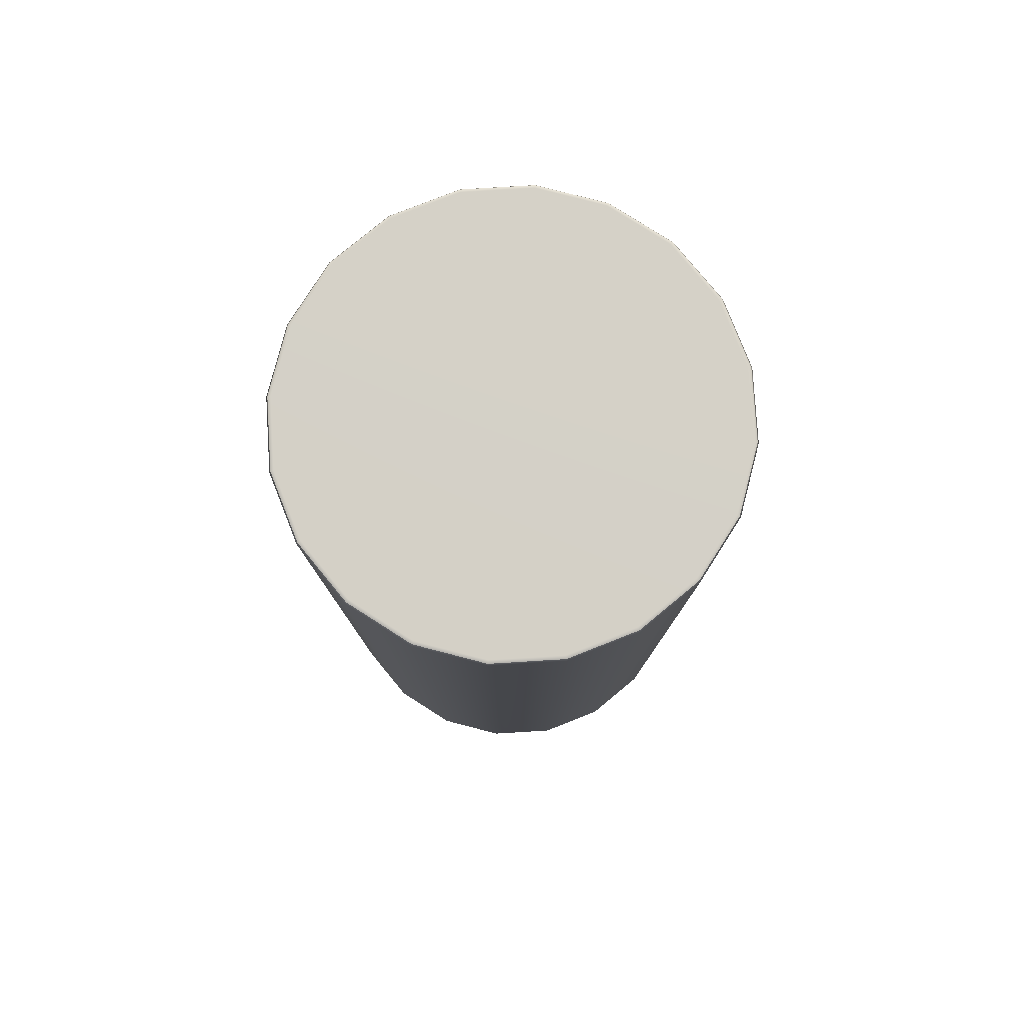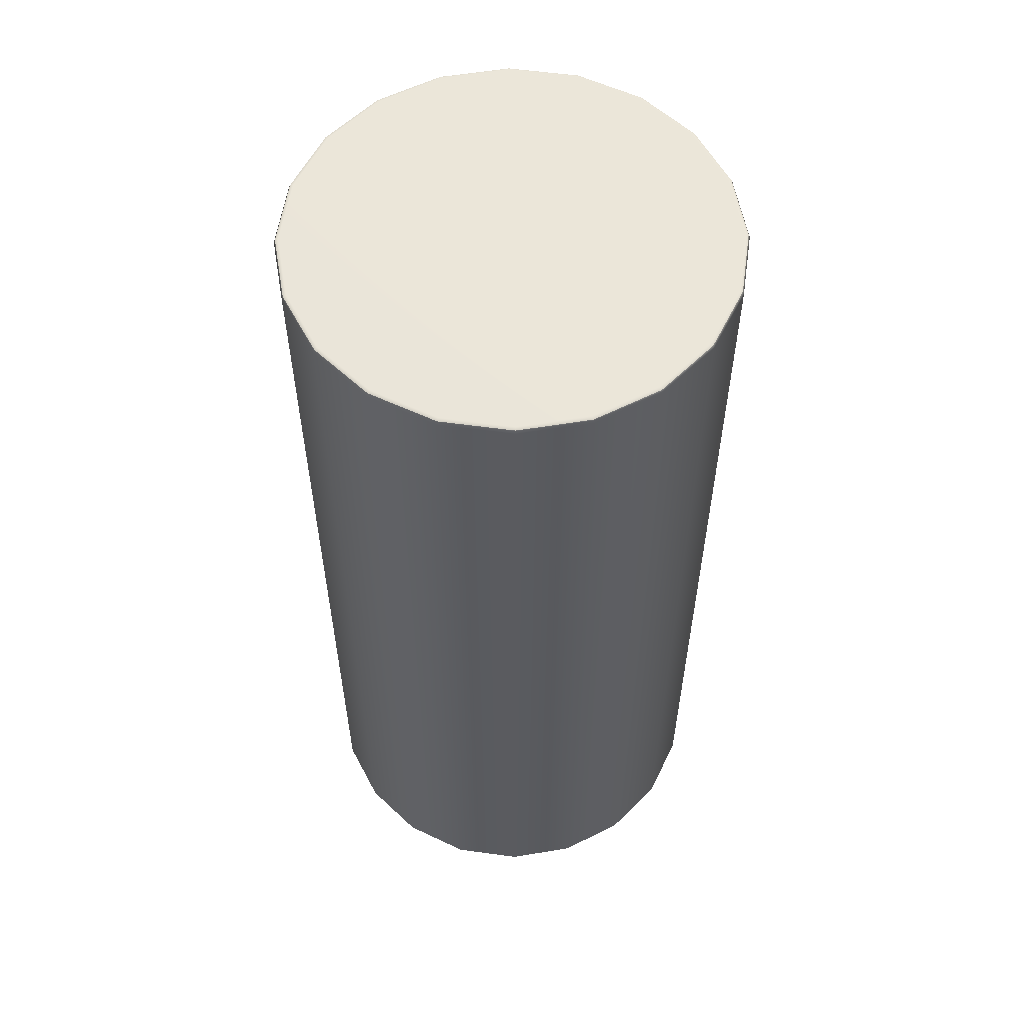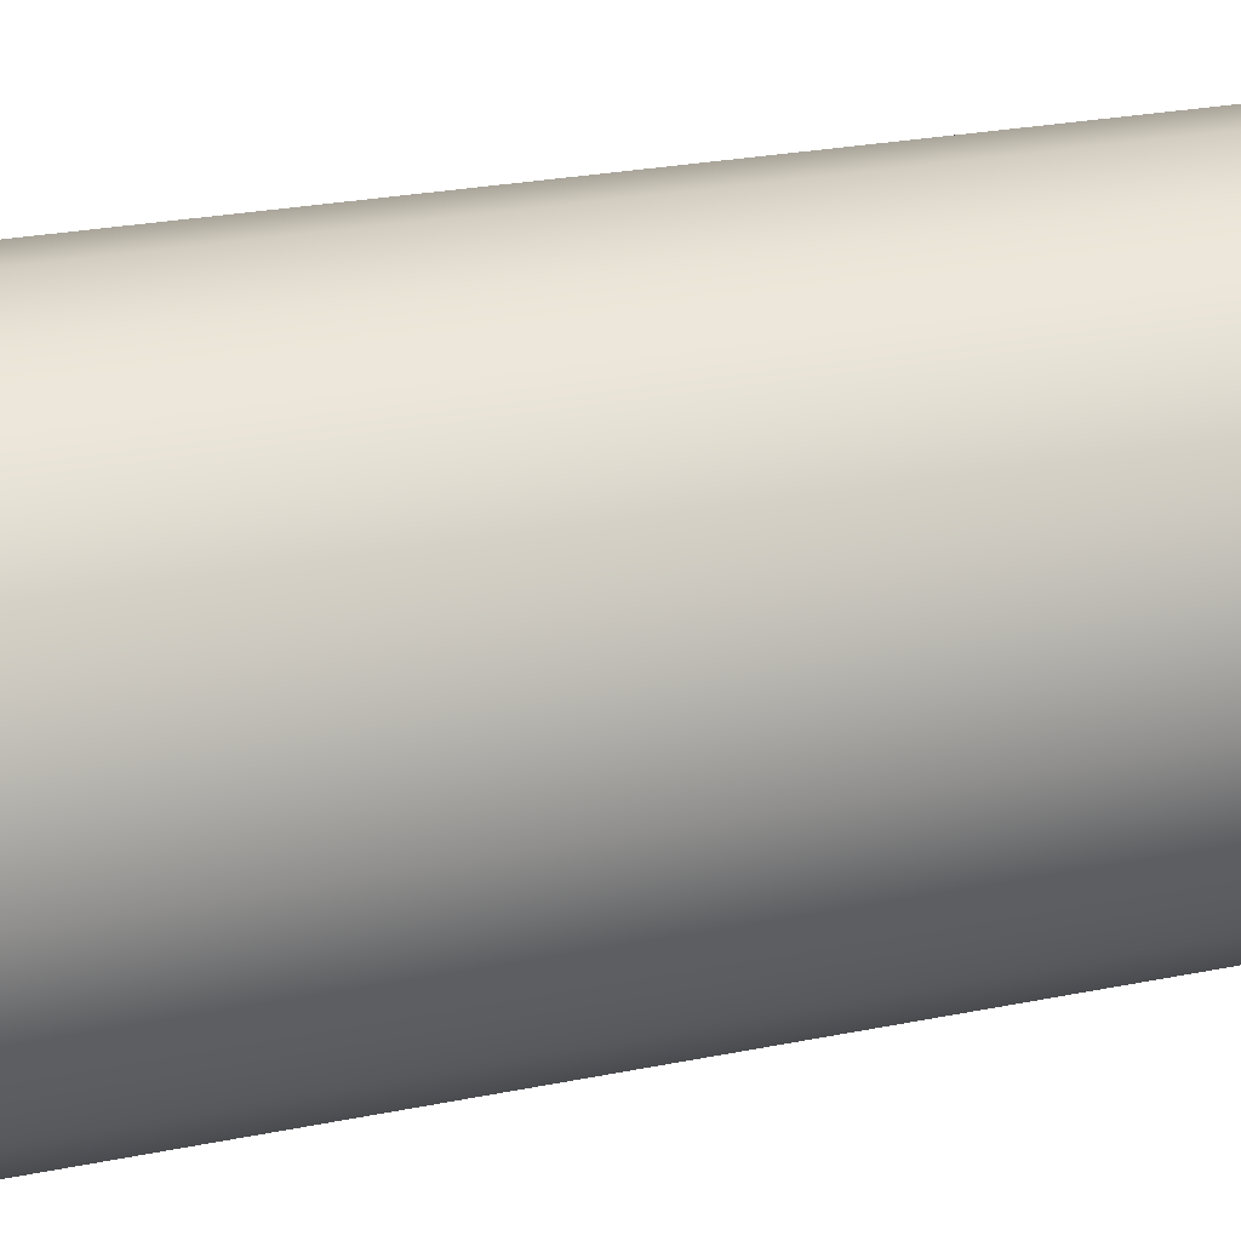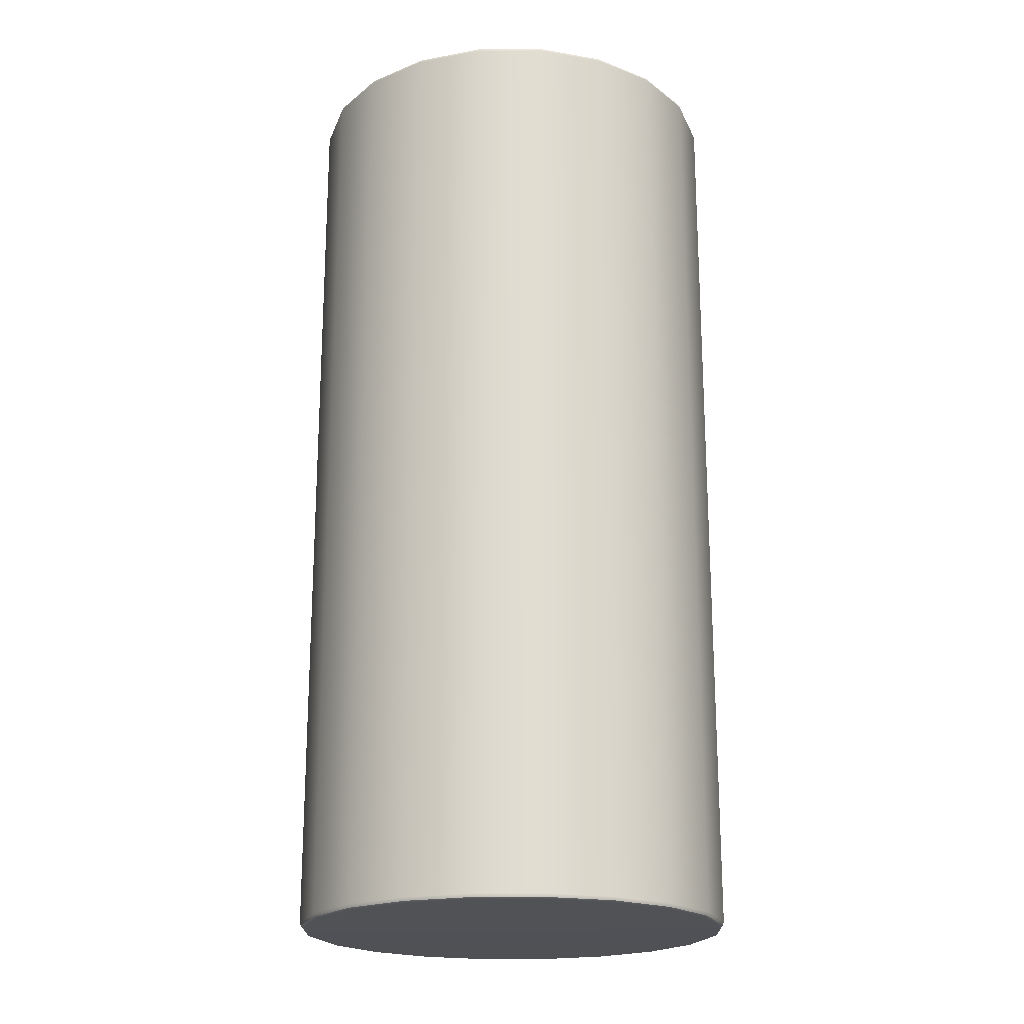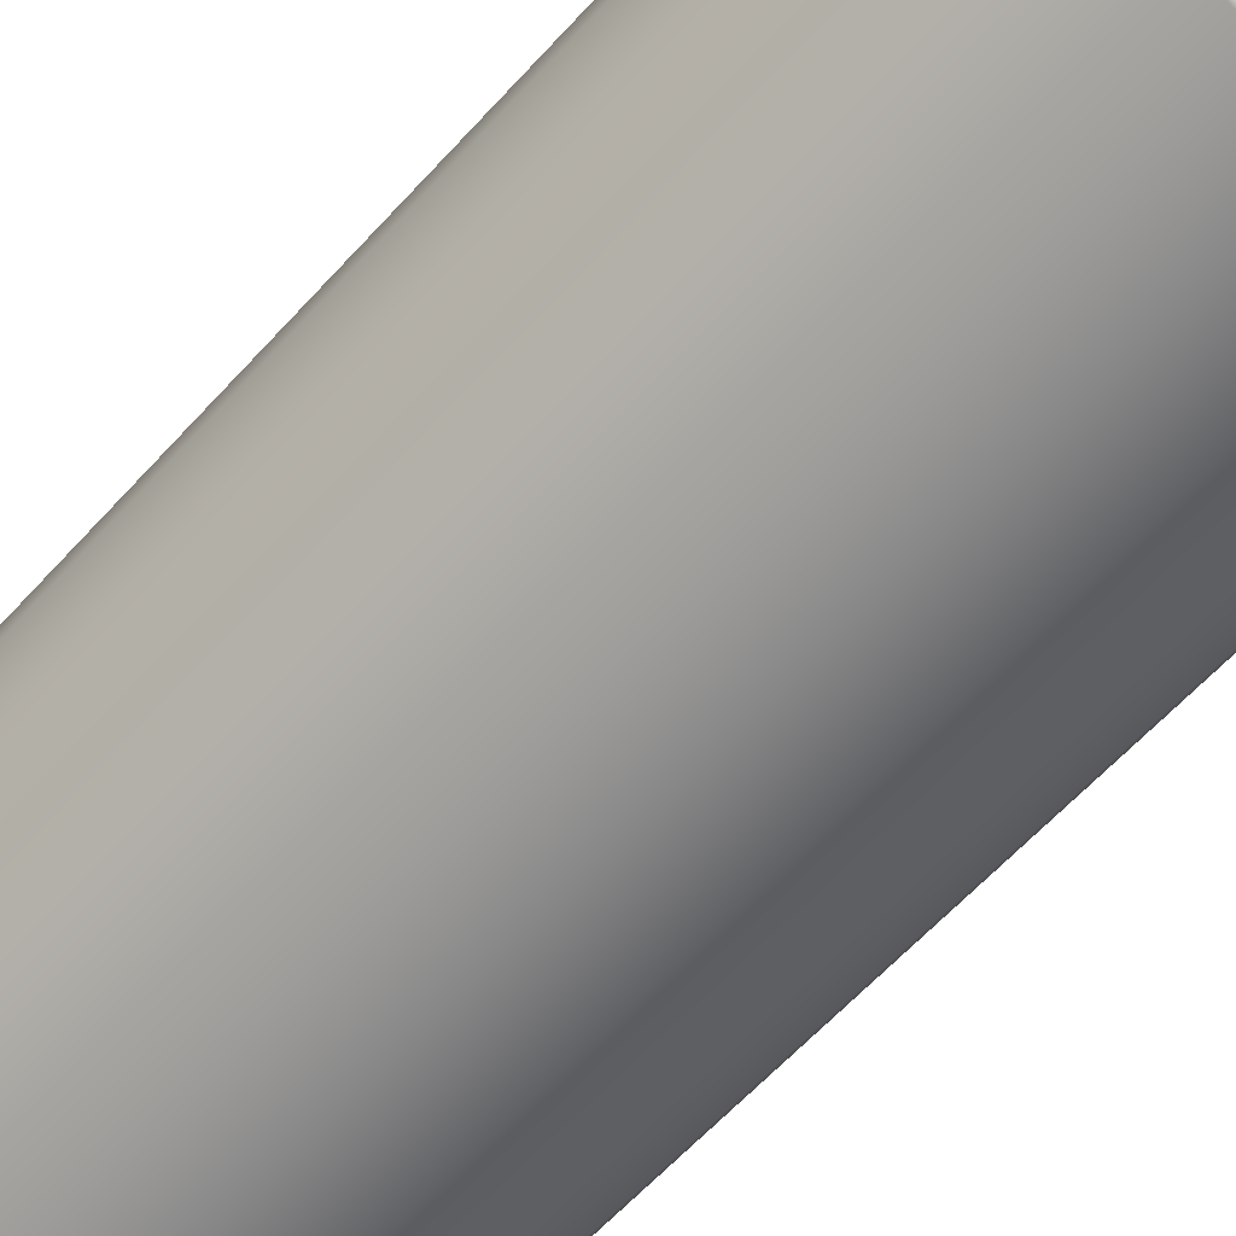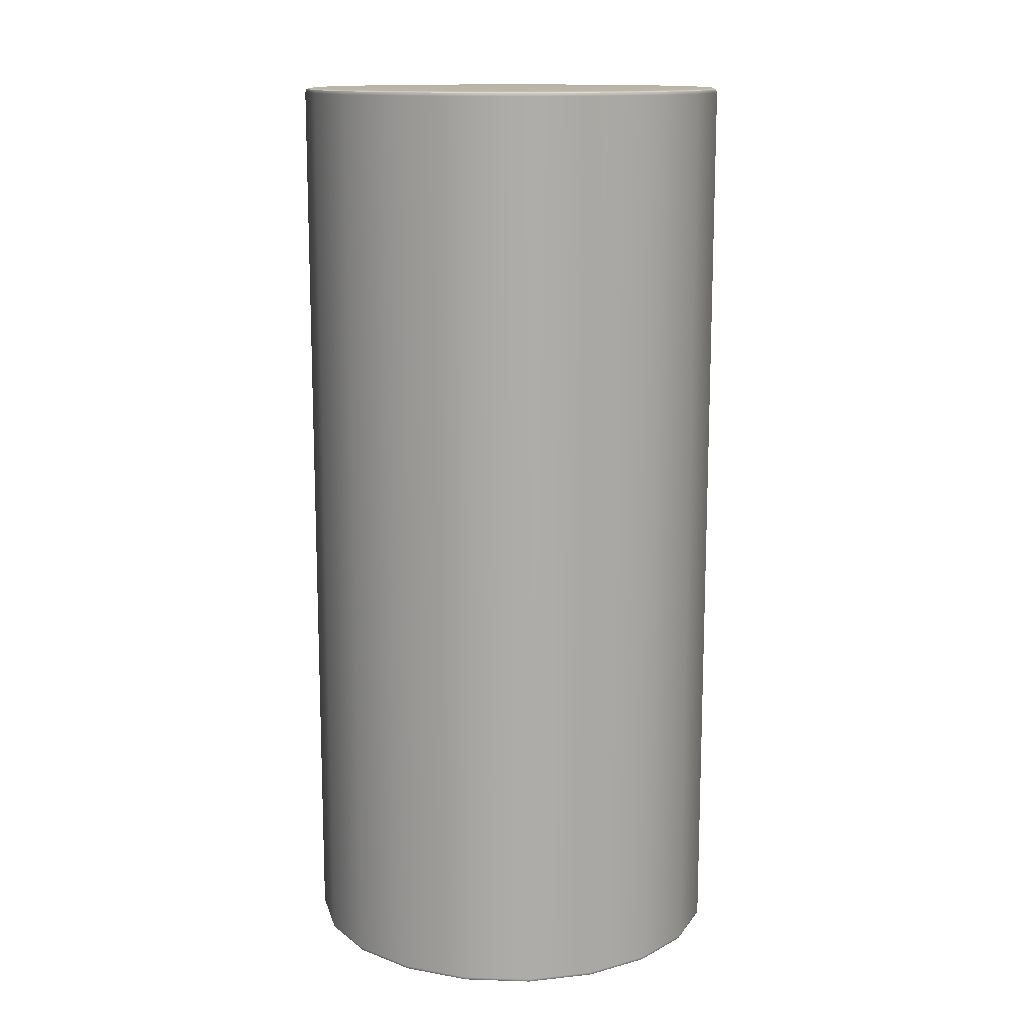
<metadata>
{"format":"obj","ext":"obj","renderer":"f3d","projection":"perspective","resolution":1024,"background":"white","views":[{"elev":79.8,"azim":113.5,"up":"+Y"},{"elev":57.0,"azim":143.2,"up":"+Y"},{"elev":24.6,"azim":71.3,"up":"+Z"},{"elev":-20.5,"azim":-8.2,"up":"+Y"},{"elev":-62.3,"azim":137.8,"up":"+Z"},{"elev":13.4,"azim":-130.8,"up":"+Y"}]}
</metadata>
<code>
g default
v 3.078 1.446 -323.9
v 3.078 193.3 -323.9
v 46.08 2.382 -337.8
v 45.82 1.72 -337.7
v 45.18 1.446 -337.5
v 39.66 2.382 -350.4
v 39.43 1.72 -350.3
v 38.89 1.446 -349.9
v 29.66 2.382 -360.4
v 29.49 1.72 -360.2
v 29.1 1.446 -359.7
v 17.05 2.382 -366.9
v 16.96 1.72 -366.6
v 16.76 1.446 -366
v 3.078 2.382 -369.1
v 3.078 1.72 -368.8
v 3.078 1.446 -368.1
v -10.89 2.382 -366.9
v -10.81 1.72 -366.6
v -10.6 1.446 -366
v -23.5 2.382 -360.4
v -23.34 1.72 -360.2
v -22.94 1.446 -359.7
v -33.5 2.382 -350.4
v -33.28 1.72 -350.3
v -32.73 1.446 -349.9
v -39.92 2.382 -337.8
v -39.66 1.72 -337.7
v -39.02 1.446 -337.5
v -42.14 2.382 -323.9
v -41.86 1.72 -323.9
v -41.19 1.446 -323.9
v -39.92 2.382 -309.9
v -39.66 1.72 -310
v -39.02 1.446 -310.2
v -33.5 2.382 -297.3
v -33.28 1.72 -297.4
v -32.73 1.446 -297.8
v -23.5 2.382 -287.3
v -23.34 1.72 -287.5
v -22.94 1.446 -288
v -10.89 2.382 -280.9
v -10.81 1.72 -281.1
v -10.6 1.446 -281.8
v 3.078 2.382 -278.6
v 3.078 1.72 -278.9
v 3.078 1.446 -279.6
v 17.05 2.382 -280.9
v 16.96 1.72 -281.1
v 16.76 1.446 -281.8
v 29.66 2.382 -287.3
v 29.49 1.72 -287.5
v 29.1 1.446 -288
v 39.66 2.382 -297.3
v 39.43 1.72 -297.4
v 38.89 1.446 -297.8
v 46.08 2.382 -309.9
v 45.82 1.72 -310
v 45.18 1.446 -310.2
v 48.29 2.382 -323.9
v 48.02 1.72 -323.9
v 47.35 1.446 -323.9
v 46.08 192.3 -337.8
v 45.82 193 -337.7
v 45.18 193.3 -337.5
v 39.66 192.3 -350.4
v 39.43 193 -350.3
v 38.89 193.3 -349.9
v 29.66 192.3 -360.4
v 29.49 193 -360.2
v 29.1 193.3 -359.7
v 17.05 192.3 -366.9
v 16.96 193 -366.6
v 16.76 193.3 -366
v 3.078 192.3 -369.1
v 3.078 193 -368.8
v 3.078 193.3 -368.1
v -10.89 192.3 -366.9
v -10.81 193 -366.6
v -10.6 193.3 -366
v -23.5 192.3 -360.4
v -23.34 193 -360.2
v -22.94 193.3 -359.7
v -33.5 192.3 -350.4
v -33.28 193 -350.3
v -32.73 193.3 -349.9
v -39.92 192.3 -337.8
v -39.66 193 -337.7
v -39.02 193.3 -337.5
v -42.14 192.3 -323.9
v -41.86 193 -323.9
v -41.19 193.3 -323.9
v -39.92 192.3 -309.9
v -39.66 193 -310
v -39.02 193.3 -310.2
v -33.5 192.3 -297.3
v -33.28 193 -297.4
v -32.73 193.3 -297.8
v -23.5 192.3 -287.3
v -23.34 193 -287.5
v -22.94 193.3 -288
v -10.89 192.3 -280.9
v -10.81 193 -281.1
v -10.6 193.3 -281.8
v 3.078 192.3 -278.6
v 3.078 193 -278.9
v 3.078 193.3 -279.6
v 17.05 192.3 -280.9
v 16.96 193 -281.1
v 16.76 193.3 -281.8
v 29.66 192.3 -287.3
v 29.49 193 -287.5
v 29.1 193.3 -288
v 39.66 192.3 -297.3
v 39.43 193 -297.4
v 38.89 193.3 -297.8
v 46.08 192.3 -309.9
v 45.82 193 -310
v 45.18 193.3 -310.2
v 48.29 192.3 -323.9
v 48.02 193 -323.9
v 47.35 193.3 -323.9
g pCylinder2
f 3 6 66 63
f 6 9 69 66
f 9 12 72 69
f 12 15 75 72
f 15 18 78 75
f 18 21 81 78
f 21 24 84 81
f 24 27 87 84
f 27 30 90 87
f 30 33 93 90
f 33 36 96 93
f 36 39 99 96
f 39 42 102 99
f 42 45 105 102
f 45 48 108 105
f 48 51 111 108
f 51 54 114 111
f 54 57 117 114
f 57 60 120 117
f 60 3 63 120
f 8 5 1
f 11 8 1
f 14 11 1
f 17 14 1
f 20 17 1
f 23 20 1
f 26 23 1
f 29 26 1
f 32 29 1
f 35 32 1
f 38 35 1
f 41 38 1
f 44 41 1
f 47 44 1
f 50 47 1
f 53 50 1
f 56 53 1
f 59 56 1
f 62 59 1
f 5 62 1
f 65 68 2
f 68 71 2
f 71 74 2
f 74 77 2
f 77 80 2
f 80 83 2
f 83 86 2
f 86 89 2
f 89 92 2
f 92 95 2
f 95 98 2
f 98 101 2
f 101 104 2
f 104 107 2
f 107 110 2
f 110 113 2
f 113 116 2
f 116 119 2
f 119 122 2
f 122 65 2
f 3 4 7 6
f 4 5 8 7
f 6 7 10 9
f 7 8 11 10
f 9 10 13 12
f 10 11 14 13
f 12 13 16 15
f 13 14 17 16
f 15 16 19 18
f 16 17 20 19
f 18 19 22 21
f 19 20 23 22
f 21 22 25 24
f 22 23 26 25
f 24 25 28 27
f 25 26 29 28
f 27 28 31 30
f 28 29 32 31
f 30 31 34 33
f 31 32 35 34
f 33 34 37 36
f 34 35 38 37
f 36 37 40 39
f 37 38 41 40
f 39 40 43 42
f 40 41 44 43
f 42 43 46 45
f 43 44 47 46
f 45 46 49 48
f 46 47 50 49
f 48 49 52 51
f 49 50 53 52
f 51 52 55 54
f 52 53 56 55
f 54 55 58 57
f 55 56 59 58
f 57 58 61 60
f 58 59 62 61
f 5 4 61 62
f 4 3 60 61
f 63 64 121 120
f 64 65 122 121
f 65 64 67 68
f 64 63 66 67
f 68 67 70 71
f 67 66 69 70
f 71 70 73 74
f 70 69 72 73
f 74 73 76 77
f 73 72 75 76
f 77 76 79 80
f 76 75 78 79
f 80 79 82 83
f 79 78 81 82
f 83 82 85 86
f 82 81 84 85
f 86 85 88 89
f 85 84 87 88
f 89 88 91 92
f 88 87 90 91
f 92 91 94 95
f 91 90 93 94
f 95 94 97 98
f 94 93 96 97
f 98 97 100 101
f 97 96 99 100
f 101 100 103 104
f 100 99 102 103
f 104 103 106 107
f 103 102 105 106
f 107 106 109 110
f 106 105 108 109
f 110 109 112 113
f 109 108 111 112
f 113 112 115 116
f 112 111 114 115
f 116 115 118 119
f 115 114 117 118
f 119 118 121 122
f 118 117 120 121

</code>
